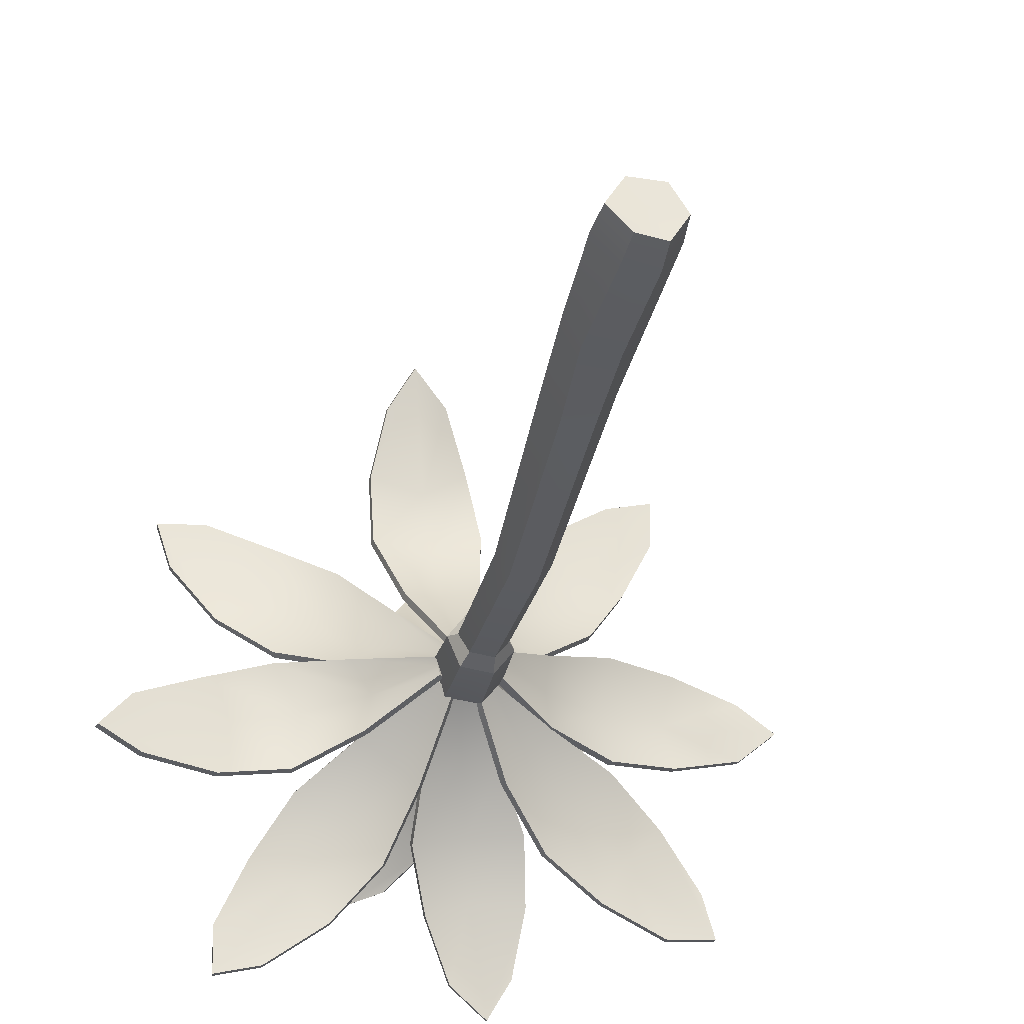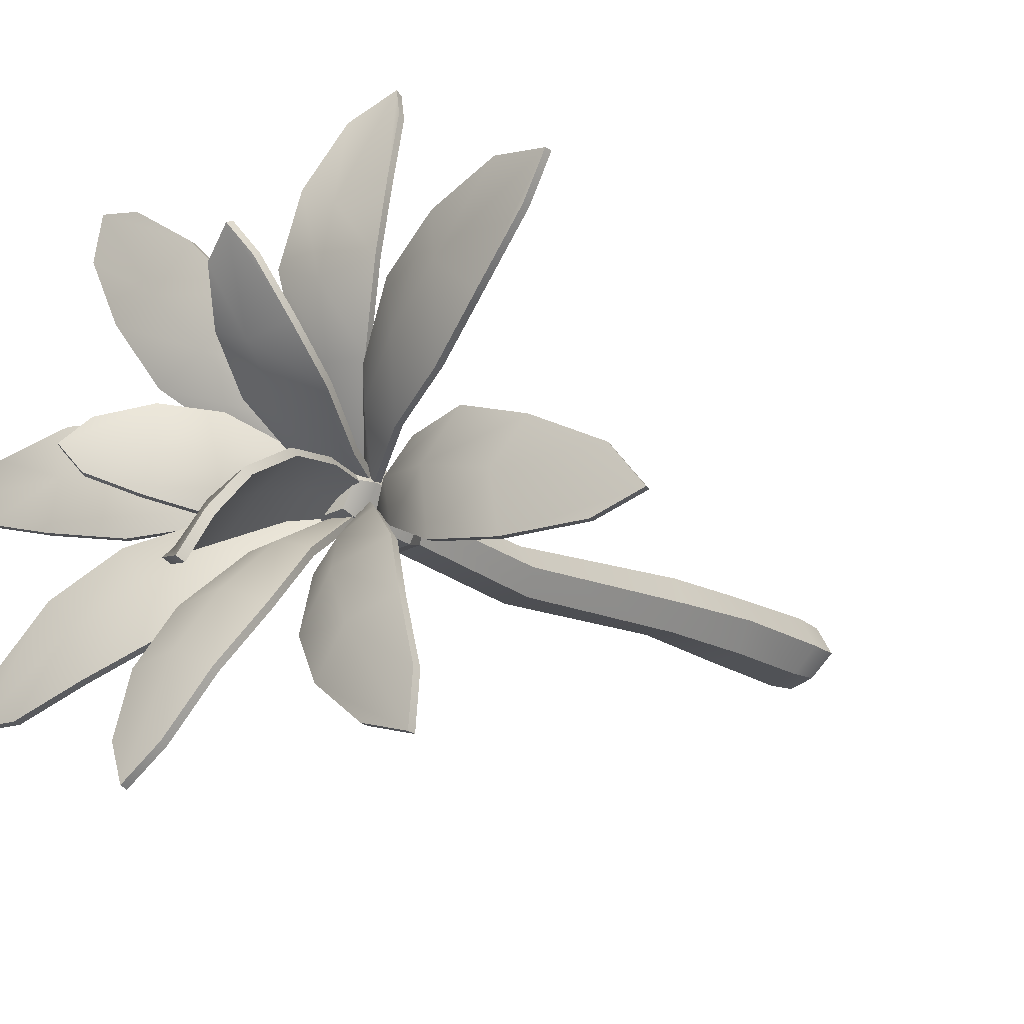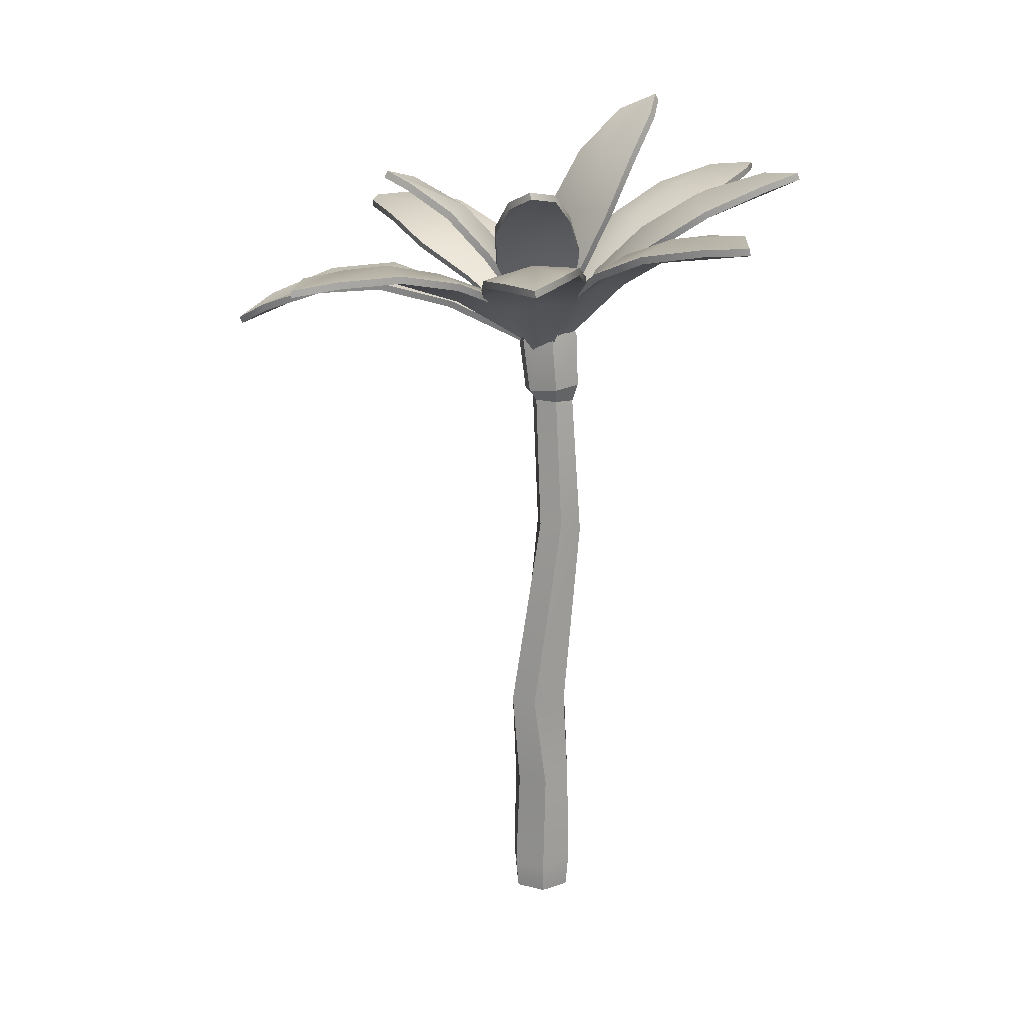
<metadata>
{"format":"obj","ext":"obj","renderer":"f3d","projection":"perspective","resolution":1024,"background":"white","views":[{"elev":-33.7,"azim":-11.8,"up":"+Z"},{"elev":-17.9,"azim":-141.0,"up":"+Z"},{"elev":18.4,"azim":87.0,"up":"+Y"}]}
</metadata>
<code>
g default
v 0.105 -0.3499 -0.1801
v -0.06639 -0.3335 -0.1401
v -0.2095 -0.3498 0.001461
v -0.1047 -0.3498 0.183
v 0.105 -0.3499 0.183
v 0.2098 -0.3499 0.001461
v 0.04566 4.14 -0.1637
v -0.1177 4.135 -0.1475
v -0.1851 4.12 0.001671
v -0.08904 4.111 0.1346
v 0.07435 4.116 0.1184
v 0.1417 4.13 -0.03078
v 0.000147 -0.3498 0.001461
v -0.02169 4.125 -0.01456
v 0.1151 -0.1384 -0.1976
v -0.07652 -0.1221 -0.1577
v -0.2297 -0.1384 0.001461
v -0.1148 -0.1384 0.2005
v 0.1151 -0.1384 0.2005
v 0.23 -0.1384 0.001461
v 0.1087 1.196 -0.1537
v 0.2304 1.217 0.07206
v 0.1216 1.217 0.2272
v -0.1088 1.196 0.1566
v -0.1888 1.196 -0.01514
v -0.08007 1.196 -0.1703
v 0.04969 3.507 -0.2045
v 0.1374 3.52 -0.08091
v 0.07588 3.522 0.05696
v -0.07332 3.518 0.07178
v -0.161 3.548 -0.04743
v -0.09951 3.503 -0.1896
v 0.07004 3.629 -0.2415
v 0.1885 3.618 -0.07754
v 0.1054 3.6 0.1064
v -0.09606 3.572 0.1243
v -0.2145 3.605 -0.03751
v -0.1315 3.623 -0.2215
v 0.07138 4.002 -0.2283
v 0.2011 4.043 -0.0432
v 0.1101 3.968 0.1526
v -0.1105 4 0.1785
v -0.2402 4.013 -0.00109
v -0.1493 4.023 -0.2035
v 0.09103 0.5541 -0.1892
v -0.1196 0.5541 -0.1727
v -0.2107 0.5541 0.01789
v -0.09113 0.5541 0.1921
v 0.1195 0.5541 0.1757
v 0.2106 0.5541 -0.01497
v 0.0994 2.547 -0.2642
v -0.06449 2.544 -0.2555
v -0.1389 2.582 -0.1044
v -0.04944 2.585 0.034
v 0.1145 2.591 0.02561
v 0.1889 2.602 -0.1204
v 0.04969 3.507 -0.2045
v 0.04969 3.507 -0.2045
v 0.04969 3.507 -0.2045
v 0.1374 3.52 -0.08091
v 0.1374 3.52 -0.08091
v 0.1374 3.52 -0.08091
v 0.07588 3.522 0.05696
v 0.07588 3.522 0.05696
v 0.07588 3.522 0.05696
v -0.07332 3.518 0.07178
v -0.07332 3.518 0.07178
v -0.07332 3.518 0.07178
v -0.161 3.548 -0.04743
v -0.161 3.548 -0.04743
v -0.161 3.548 -0.04743
v -0.09951 3.503 -0.1896
v -0.09951 3.503 -0.1896
v -0.09951 3.503 -0.1896
v 0.07004 3.629 -0.2415
v 0.07004 3.629 -0.2415
v 0.07004 3.629 -0.2415
v 0.1885 3.618 -0.07754
v 0.1885 3.618 -0.07754
v 0.1885 3.618 -0.07754
v 0.1054 3.6 0.1064
v 0.1054 3.6 0.1064
v 0.1054 3.6 0.1064
v -0.09606 3.572 0.1243
v -0.09606 3.572 0.1243
v -0.09606 3.572 0.1243
v -0.2145 3.605 -0.03751
v -0.2145 3.605 -0.03751
v -0.2145 3.605 -0.03751
v -0.1315 3.623 -0.2215
v -0.1315 3.623 -0.2215
v -0.1315 3.623 -0.2215
g pCylinder5 palm_tree
f 45 46 26 21
f 46 47 25 26
f 47 48 24 25
f 48 49 23 24
f 49 50 22 23
f 50 45 21 22
f 2 1 13
f 3 2 13
f 4 3 13
f 5 4 13
f 6 5 13
f 1 6 13
f 7 8 14
f 8 9 14
f 9 10 14
f 10 11 14
f 11 12 14
f 12 7 14
f 1 2 16 15
f 2 3 17 16
f 3 4 18 17
f 4 5 19 18
f 5 6 20 19
f 6 1 15 20
f 56 51 27 60
f 55 56 28 63
f 54 55 29 66
f 53 54 30 69
f 52 53 31 72
f 51 52 32 57
f 61 59 77 79
f 64 62 34 82
f 67 65 35 85
f 70 68 36 88
f 73 71 37 91
f 58 74 38 33
f 80 76 39 40
f 83 78 40 41
f 86 81 41 42
f 89 84 42 43
f 92 87 43 44
f 75 90 44 39
f 40 39 7 12
f 41 40 12 11
f 42 41 11 10
f 43 42 10 9
f 44 43 9 8
f 39 44 8 7
f 15 16 46 45
f 16 17 47 46
f 17 18 48 47
f 18 19 49 48
f 19 20 50 49
f 20 15 45 50
f 21 26 52 51
f 26 25 53 52
f 25 24 54 53
f 24 23 55 54
f 23 22 56 55
f 22 21 51 56
g default
v 0.1152 3.889 0.07433
v 0.5456 4.263 0.3085
v 0.978 4.482 0.4721
v 1.416 4.642 0.4795
v 1.858 4.719 0.3669
v 0.1174 3.897 0.01632
v 0.5303 4.323 0.08024
v 0.9082 4.577 0.1231
v 1.364 4.727 0.1611
v 2.103 4.727 0.1923
v 0.1197 3.905 -0.04169
v 0.5633 4.326 -0.154
v 1.004 4.574 -0.2096
v 1.44 4.725 -0.1315
v 1.873 4.769 -0.007731
v 0.079 3.92 0.08339
v 0.5141 4.299 0.3185
v 0.4985 4.36 0.08368
v 0.0808 3.929 0.01901
v 0.9562 4.523 0.4825
v 0.8857 4.619 0.1275
v 1.405 4.688 0.4877
v 1.352 4.773 0.1663
v 1.855 4.765 0.3726
v 2.1 4.774 0.1981
v 0.5323 4.363 -0.1572
v 0.08385 3.937 -0.04546
v 0.9829 4.616 -0.2114
v 1.429 4.771 -0.129
v 1.869 4.815 -0.001858
v 0.01313 3.945 0.1339
v 0.1477 4.266 0.6209
v 0.3248 4.439 1.059
v 0.6183 4.551 1.397
v 0.9984 4.582 1.658
v 0.05881 3.95 0.09766
v 0.2701 4.322 0.4153
v 0.5462 4.506 0.7713
v 0.8019 4.619 1.109
v 1.291 4.564 1.727
v 0.1045 3.956 0.06141
v 0.5119 4.308 0.3319
v 0.8615 4.501 0.633
v 1.099 4.608 1.015
v 1.293 4.616 1.424
v -0.01425 3.98 0.1146
v 0.1233 4.304 0.6059
v 0.2503 4.362 0.396
v 0.03594 3.986 0.07403
v 0.3067 4.482 1.052
v 0.5321 4.551 0.7597
v 0.609 4.598 1.396
v 0.7941 4.665 1.106
v 0.9955 4.628 1.661
v 1.288 4.61 1.73
v 0.4974 4.348 0.3089
v 0.08686 3.991 0.03423
v 0.8526 4.546 0.6184
v 1.094 4.655 1.011
v 1.29 4.663 1.427
v -0.1268 3.934 0.136
v -0.3669 4.221 0.6134
v -0.553 4.358 1.067
v -0.5912 4.313 1.504
v -0.5196 4.152 1.932
v -0.06894 3.934 0.1446
v -0.1335 4.251 0.6298
v -0.1908 4.388 1.028
v -0.2447 4.344 1.443
v -0.3724 4.008 2.17
v -0.01104 3.933 0.1533
v 0.09475 4.218 0.6822
v 0.1274 4.354 1.168
v 0.01865 4.309 1.594
v -0.1457 4.149 1.988
v -0.1287 3.973 0.1077
v -0.3696 4.264 0.5906
v -0.1299 4.294 0.6076
v -0.06461 3.973 0.1167
v -0.5574 4.406 1.06
v -0.1896 4.436 1.022
v -0.5942 4.359 1.516
v -0.2463 4.389 1.455
v -0.5206 4.194 1.953
v -0.3754 4.05 2.19
v 0.1045 4.26 0.6612
v -0.000609 3.972 0.1267
v 0.1342 4.401 1.163
v 0.01831 4.355 1.608
v -0.1507 4.191 2.008
v -0.2198 3.958 0.01482
v -0.6856 4.32 0.1333
v -1.122 4.525 0.2823
v -1.479 4.645 0.55
v -1.777 4.664 0.9021
v -0.1887 3.954 0.06422
v -0.4936 4.334 0.2876
v -0.8409 4.532 0.5243
v -1.216 4.654 0.7768
v -1.881 4.622 1.182
v -0.1576 3.949 0.1136
v -0.4375 4.285 0.5271
v -0.7566 4.474 0.8628
v -1.152 4.599 1.07
v -1.576 4.636 1.221
v -0.194 3.993 -0.006163
v -0.664 4.359 0.1151
v -0.4682 4.373 0.2746
v -0.159 3.989 0.04826
v -1.108 4.568 0.2702
v -0.8234 4.575 0.5167
v -1.473 4.691 0.5463
v -1.207 4.7 0.7748
v -1.775 4.711 0.9043
v -1.879 4.668 1.184
v -0.4091 4.323 0.5198
v -0.125 3.983 0.1032
v -0.7366 4.517 0.8606
v -1.142 4.645 1.071
v -1.574 4.683 1.223
v -0.2011 3.898 -0.1251
v -0.5888 4.229 -0.3645
v -0.9883 4.418 -0.5647
v -1.421 4.423 -0.6369
v -1.877 4.311 -0.6118
v -0.2141 3.893 -0.06827
v -0.5523 4.242 -0.1121
v -0.948 4.424 -0.1788
v -1.373 4.43 -0.2878
v -2.15 4.235 -0.4925
v -0.2271 3.888 -0.01143
v -0.6926 4.188 0.0887
v -1.141 4.357 0.1033
v -1.558 4.368 -0.03812
v -1.962 4.276 -0.2448
v -0.1689 3.933 -0.1214
v -0.562 4.269 -0.3616
v -0.5264 4.282 -0.1029
v -0.1828 3.928 -0.05822
v -0.9774 4.465 -0.5639
v -0.9378 4.471 -0.1727
v -1.427 4.469 -0.6379
v -1.38 4.477 -0.2855
v -1.891 4.356 -0.6133
v -2.164 4.28 -0.4919
v -0.6686 4.226 0.1039
v -0.1977 3.922 0.004606
v -1.133 4.403 0.1146
v -1.566 4.414 -0.03269
v -1.976 4.321 -0.2421
v -0.1072 3.982 -0.1938
v -0.2263 4.404 -0.6119
v -0.3886 4.671 -1.013
v -0.6706 4.858 -1.332
v -1.041 4.946 -1.594
v -0.1541 3.979 -0.1589
v -0.3983 4.418 -0.4517
v -0.6156 4.7 -0.7267
v -0.878 4.883 -1.077
v -1.331 4.945 -1.676
v -0.2011 3.976 -0.1241
v -0.6007 4.382 -0.3341
v -0.9405 4.639 -0.6032
v -1.165 4.828 -0.9648
v -1.345 4.928 -1.369
v -0.0807 4.011 -0.1666
v -0.2026 4.439 -0.5883
v -0.3794 4.453 -0.4238
v -0.1323 4.009 -0.1275
v -0.3711 4.712 -0.9958
v -0.6022 4.741 -0.7058
v -0.6617 4.903 -1.321
v -0.8706 4.928 -1.064
v -1.039 4.992 -1.587
v -1.328 4.991 -1.669
v -0.5872 4.416 -0.3029
v -0.1847 4.005 -0.08942
v -0.9323 4.679 -0.5795
v -1.161 4.873 -0.9509
v -1.342 4.974 -1.362
v 0.005195 3.979 -0.155
v 0.2661 4.392 -0.4142
v 0.4714 4.68 -0.7271
v 0.5289 4.915 -1.085
v 0.476 5.08 -1.488
v -0.05229 3.983 -0.1641
v 0.03388 4.426 -0.4203
v 0.1208 4.722 -0.7519
v 0.1911 4.973 -1.06
v 0.3391 5.14 -1.737
v -0.1098 3.987 -0.1732
v -0.1922 4.426 -0.4866
v -0.2042 4.729 -0.8337
v -0.07666 4.96 -1.181
v 0.1048 5.107 -1.546
v 0.006289 4.001 -0.1118
v 0.2682 4.42 -0.3745
v 0.02851 4.458 -0.3662
v -0.05718 4.006 -0.1212
v 0.4746 4.715 -0.6954
v 0.1062 4.775 -0.6752
v 0.531 4.957 -1.063
v 0.1908 5.014 -1.037
v 0.4769 5.124 -1.472
v 0.3402 5.184 -1.721
v -0.202 4.455 -0.4489
v -0.1205 4.01 -0.1319
v -0.2116 4.766 -0.8041
v -0.07931 5.002 -1.159
v 0.1058 5.151 -1.53
v 0.1169 3.97 -0.08269
v 0.576 4.354 -0.1557
v 1.004 4.591 -0.2874
v 1.344 4.771 -0.5467
v 1.62 4.871 -0.9046
v 0.08282 3.976 -0.1299
v 0.4211 4.405 -0.3264
v 0.7526 4.671 -0.5256
v 1.117 4.842 -0.7773
v 1.707 4.893 -1.192
v 0.04875 3.982 -0.1771
v 0.3044 4.405 -0.5319
v 0.6031 4.667 -0.842
v 0.9853 4.84 -1.044
v 1.4 4.913 -1.209
v 0.09255 3.999 -0.05336
v 0.5557 4.388 -0.1286
v 0.3719 4.451 -0.2889
v 0.05433 4.007 -0.1052
v 0.9907 4.631 -0.2658
v 0.7358 4.712 -0.5082
v 1.338 4.816 -0.5332
v 1.108 4.887 -0.7653
v 1.618 4.917 -0.8971
v 1.705 4.939 -1.184
v 0.2766 4.441 -0.5151
v 0.01702 4.013 -0.1578
v 0.5835 4.709 -0.8298
v 0.976 4.885 -1.035
v 1.398 4.959 -1.202
v 0.06287 3.812 -0.006352
v 0.1844 4.241 0.199
v 0.3616 4.554 0.3476
v 0.5677 4.826 0.3677
v 0.8087 5.038 0.2892
v 0.06376 3.819 -0.05444
v 0.164 4.283 0.008628
v 0.3431 4.611 0.05823
v 0.5487 4.879 0.1019
v 0.9577 5.13 0.1532
v 0.06465 3.826 -0.1025
v 0.1915 4.298 -0.1844
v 0.3721 4.638 -0.2175
v 0.5771 4.902 -0.1389
v 0.8145 5.084 -0.02131
v 0.01477 3.822 -0.000295
v 0.1378 4.257 0.2062
v 0.09403 4.3 0.01031
v 0.01519 3.83 -0.05367
v 0.3199 4.58 0.3558
v 0.2562 4.64 0.06202
v 0.5331 4.862 0.3745
v 0.4644 4.923 0.108
v 0.7806 5.079 0.2944
v 0.9295 5.171 0.1584
v 0.1451 4.316 -0.1883
v 0.01674 3.838 -0.1071
v 0.3307 4.666 -0.2198
v 0.5427 4.939 -0.137
v 0.7863 5.125 -0.01604
v -0.1041 3.719 -0.03955
v -0.2754 4.207 0.1341
v -0.4061 4.551 0.3606
v -0.4158 4.829 0.6249
v -0.3365 5.021 0.9288
v -0.05577 3.721 -0.03387
v -0.06798 4.227 0.1186
v -0.1085 4.572 0.3216
v -0.1358 4.849 0.581
v -0.2044 5.087 1.119
v -0.007464 3.722 -0.02819
v 0.1098 4.218 0.1793
v 0.1616 4.567 0.4274
v 0.09309 4.843 0.6847
v -0.02455 5.03 0.9654
v -0.1051 3.737 -0.086
v -0.277 4.231 0.08991
v -0.06332 4.252 0.07456
v -0.05076 3.739 -0.08034
v -0.4083 4.585 0.3229
v -0.1048 4.606 0.2837
v -0.4161 4.872 0.5958
v -0.1331 4.892 0.5514
v -0.335 5.069 0.9068
v -0.203 5.134 1.097
v 0.1206 4.243 0.1366
v 0.003457 3.74 -0.0733
v 0.1711 4.602 0.391
v 0.09824 4.887 0.6562
v -0.0232 5.078 0.9434
v -0.01657 3.771 -0.07226
v 0.05805 4.374 -0.2421
v 0.0654 4.824 -0.4565
v -0.04805 5.198 -0.6301
v -0.2582 5.477 -0.7912
v -0.05856 3.77 -0.04252
v -0.09686 4.384 -0.09707
v -0.1759 4.832 -0.2503
v -0.2687 5.206 -0.4385
v -0.4593 5.583 -0.8445
v -0.1005 3.769 -0.01278
v -0.2766 4.365 -0.004945
v -0.4279 4.812 -0.107
v -0.4902 5.187 -0.3168
v -0.5293 5.471 -0.5992
v 0.0161 3.779 -0.03541
v 0.09024 4.39 -0.2059
v -0.06908 4.401 -0.05711
v -0.03024 3.779 -0.001799
v 0.0948 4.851 -0.4231
v -0.1507 4.86 -0.2136
v -0.02483 5.237 -0.5999
v -0.2469 5.244 -0.4067
v -0.2408 5.522 -0.7644
v -0.4417 5.628 -0.8177
v -0.2544 4.382 0.03807
v -0.07735 3.777 0.03071
v -0.4082 4.839 -0.06745
v -0.4717 5.226 -0.2839
v -0.5117 5.515 -0.5724
g palm_tree group9
f 109 110 108
f 108 110 111
f 112 113 109
f 109 113 110
f 114 115 112
f 112 115 113
f 114 116 115
f 115 116 117
f 111 110 119
f 119 110 118
f 110 113 118
f 118 113 120
f 113 115 120
f 120 115 121
f 117 122 115
f 115 122 121
f 98 99 93
f 93 99 94
f 99 100 94
f 94 100 95
f 100 101 95
f 95 101 96
f 96 101 97
f 97 101 102
f 98 103 99
f 99 103 104
f 99 104 100
f 100 104 105
f 100 105 101
f 101 105 106
f 106 107 101
f 101 107 102
f 93 94 108
f 108 94 109
f 98 93 111
f 111 93 108
f 95 112 94
f 94 112 109
f 96 114 95
f 95 114 112
f 97 116 96
f 96 116 114
f 102 117 97
f 97 117 116
f 103 119 104
f 104 119 118
f 98 111 103
f 103 111 119
f 105 104 120
f 120 104 118
f 106 105 121
f 121 105 120
f 102 107 117
f 117 107 122
f 107 106 122
f 122 106 121
f 138 139 140 141
f 139 142 143 140
f 142 144 145 143
f 144 146 147 145
f 141 140 148 149
f 140 143 150 148
f 143 145 151 150
f 145 147 152 151
f 123 128 129 124
f 124 129 130 125
f 125 130 131 126
f 126 131 132 127
f 128 133 134 129
f 129 134 135 130
f 130 135 136 131
f 131 136 137 132
f 123 124 139 138
f 128 123 138 141
f 124 125 142 139
f 125 126 144 142
f 126 127 146 144
f 127 132 147 146
f 134 133 149 148
f 133 128 141 149
f 135 134 148 150
f 136 135 150 151
f 132 137 152 147
f 137 136 151 152
f 168 169 170 171
f 169 172 173 170
f 172 174 175 173
f 174 176 177 175
f 171 170 178 179
f 170 173 180 178
f 173 175 181 180
f 175 177 182 181
f 153 158 159 154
f 154 159 160 155
f 155 160 161 156
f 156 161 162 157
f 158 163 164 159
f 159 164 165 160
f 160 165 166 161
f 161 166 167 162
f 153 154 169 168
f 158 153 168 171
f 154 155 172 169
f 155 156 174 172
f 156 157 176 174
f 157 162 177 176
f 164 163 179 178
f 163 158 171 179
f 165 164 178 180
f 166 165 180 181
f 162 167 182 177
f 167 166 181 182
f 198 199 200 201
f 199 202 203 200
f 202 204 205 203
f 204 206 207 205
f 201 200 208 209
f 200 203 210 208
f 203 205 211 210
f 205 207 212 211
f 183 188 189 184
f 184 189 190 185
f 185 190 191 186
f 186 191 192 187
f 188 193 194 189
f 189 194 195 190
f 190 195 196 191
f 191 196 197 192
f 183 184 199 198
f 188 183 198 201
f 184 185 202 199
f 185 186 204 202
f 186 187 206 204
f 187 192 207 206
f 194 193 209 208
f 193 188 201 209
f 195 194 208 210
f 196 195 210 211
f 192 197 212 207
f 197 196 211 212
f 228 229 230 231
f 229 232 233 230
f 232 234 235 233
f 234 236 237 235
f 231 230 238 239
f 230 233 240 238
f 233 235 241 240
f 235 237 242 241
f 213 218 219 214
f 214 219 220 215
f 215 220 221 216
f 216 221 222 217
f 218 223 224 219
f 219 224 225 220
f 220 225 226 221
f 221 226 227 222
f 213 214 229 228
f 218 213 228 231
f 214 215 232 229
f 215 216 234 232
f 216 217 236 234
f 217 222 237 236
f 224 223 239 238
f 223 218 231 239
f 225 224 238 240
f 226 225 240 241
f 222 227 242 237
f 227 226 241 242
f 258 259 260 261
f 259 262 263 260
f 262 264 265 263
f 264 266 267 265
f 261 260 268 269
f 260 263 270 268
f 263 265 271 270
f 265 267 272 271
f 243 248 249 244
f 244 249 250 245
f 245 250 251 246
f 246 251 252 247
f 248 253 254 249
f 249 254 255 250
f 250 255 256 251
f 251 256 257 252
f 243 244 259 258
f 248 243 258 261
f 244 245 262 259
f 245 246 264 262
f 246 247 266 264
f 247 252 267 266
f 254 253 269 268
f 253 248 261 269
f 255 254 268 270
f 256 255 270 271
f 252 257 272 267
f 257 256 271 272
f 288 289 290 291
f 289 292 293 290
f 292 294 295 293
f 294 296 297 295
f 291 290 298 299
f 290 293 300 298
f 293 295 301 300
f 295 297 302 301
f 273 278 279 274
f 274 279 280 275
f 275 280 281 276
f 276 281 282 277
f 278 283 284 279
f 279 284 285 280
f 280 285 286 281
f 281 286 287 282
f 273 274 289 288
f 278 273 288 291
f 274 275 292 289
f 275 276 294 292
f 276 277 296 294
f 277 282 297 296
f 284 283 299 298
f 283 278 291 299
f 285 284 298 300
f 286 285 300 301
f 282 287 302 297
f 287 286 301 302
f 318 319 320 321
f 319 322 323 320
f 322 324 325 323
f 324 326 327 325
f 321 320 328 329
f 320 323 330 328
f 323 325 331 330
f 325 327 332 331
f 303 308 309 304
f 304 309 310 305
f 305 310 311 306
f 306 311 312 307
f 308 313 314 309
f 309 314 315 310
f 310 315 316 311
f 311 316 317 312
f 303 304 319 318
f 308 303 318 321
f 304 305 322 319
f 305 306 324 322
f 306 307 326 324
f 307 312 327 326
f 314 313 329 328
f 313 308 321 329
f 315 314 328 330
f 316 315 330 331
f 312 317 332 327
f 317 316 331 332
f 348 349 350 351
f 349 352 353 350
f 352 354 355 353
f 354 356 357 355
f 351 350 358 359
f 350 353 360 358
f 353 355 361 360
f 355 357 362 361
f 333 338 339 334
f 334 339 340 335
f 335 340 341 336
f 336 341 342 337
f 338 343 344 339
f 339 344 345 340
f 340 345 346 341
f 341 346 347 342
f 333 334 349 348
f 338 333 348 351
f 334 335 352 349
f 335 336 354 352
f 336 337 356 354
f 337 342 357 356
f 344 343 359 358
f 343 338 351 359
f 345 344 358 360
f 346 345 360 361
f 342 347 362 357
f 347 346 361 362
f 378 379 380 381
f 379 382 383 380
f 382 384 385 383
f 384 386 387 385
f 381 380 388 389
f 380 383 390 388
f 383 385 391 390
f 385 387 392 391
f 363 368 369 364
f 364 369 370 365
f 365 370 371 366
f 366 371 372 367
f 368 373 374 369
f 369 374 375 370
f 370 375 376 371
f 371 376 377 372
f 363 364 379 378
f 368 363 378 381
f 364 365 382 379
f 365 366 384 382
f 366 367 386 384
f 367 372 387 386
f 374 373 389 388
f 373 368 381 389
f 375 374 388 390
f 376 375 390 391
f 372 377 392 387
f 377 376 391 392
f 408 409 410 411
f 409 412 413 410
f 412 414 415 413
f 414 416 417 415
f 411 410 418 419
f 410 413 420 418
f 413 415 421 420
f 415 417 422 421
f 393 398 399 394
f 394 399 400 395
f 395 400 401 396
f 396 401 402 397
f 398 403 404 399
f 399 404 405 400
f 400 405 406 401
f 401 406 407 402
f 393 394 409 408
f 398 393 408 411
f 394 395 412 409
f 395 396 414 412
f 396 397 416 414
f 397 402 417 416
f 404 403 419 418
f 403 398 411 419
f 405 404 418 420
f 406 405 420 421
f 402 407 422 417
f 407 406 421 422

</code>
